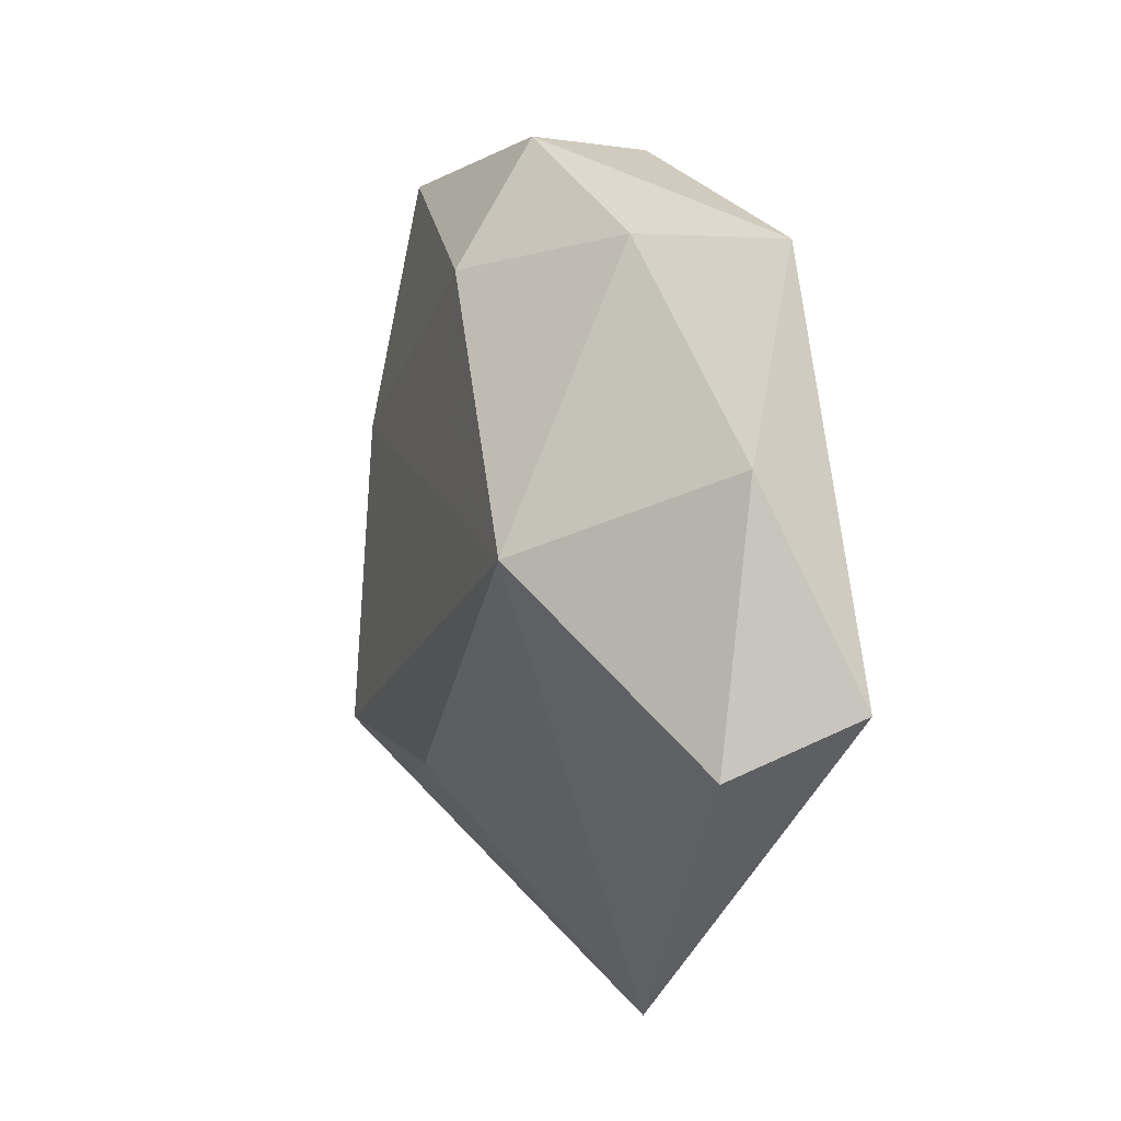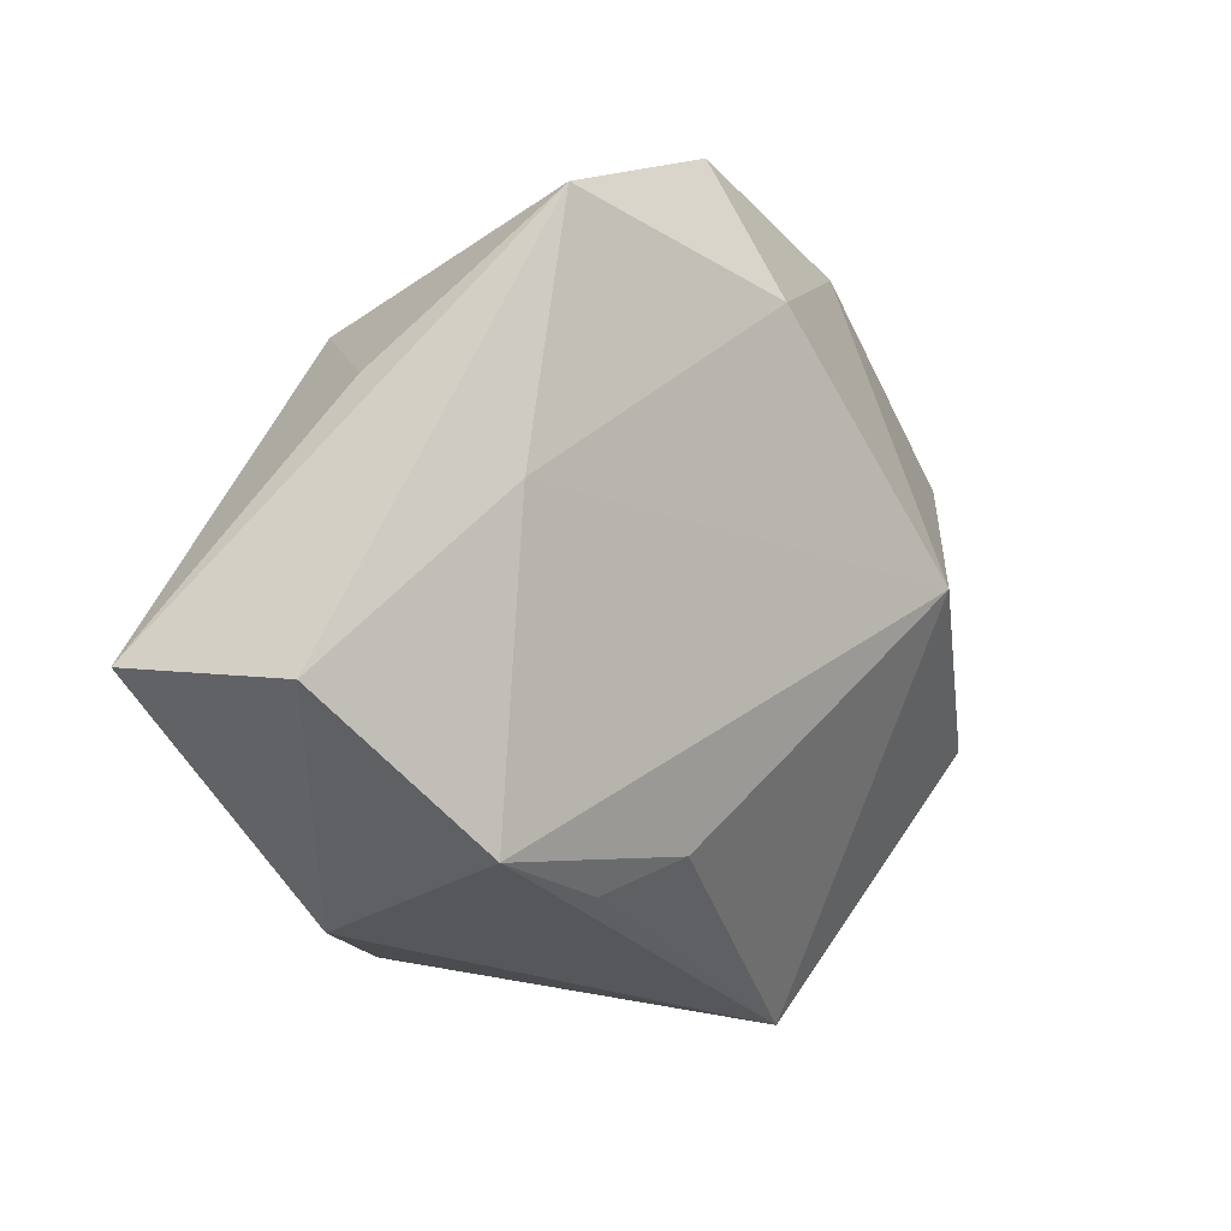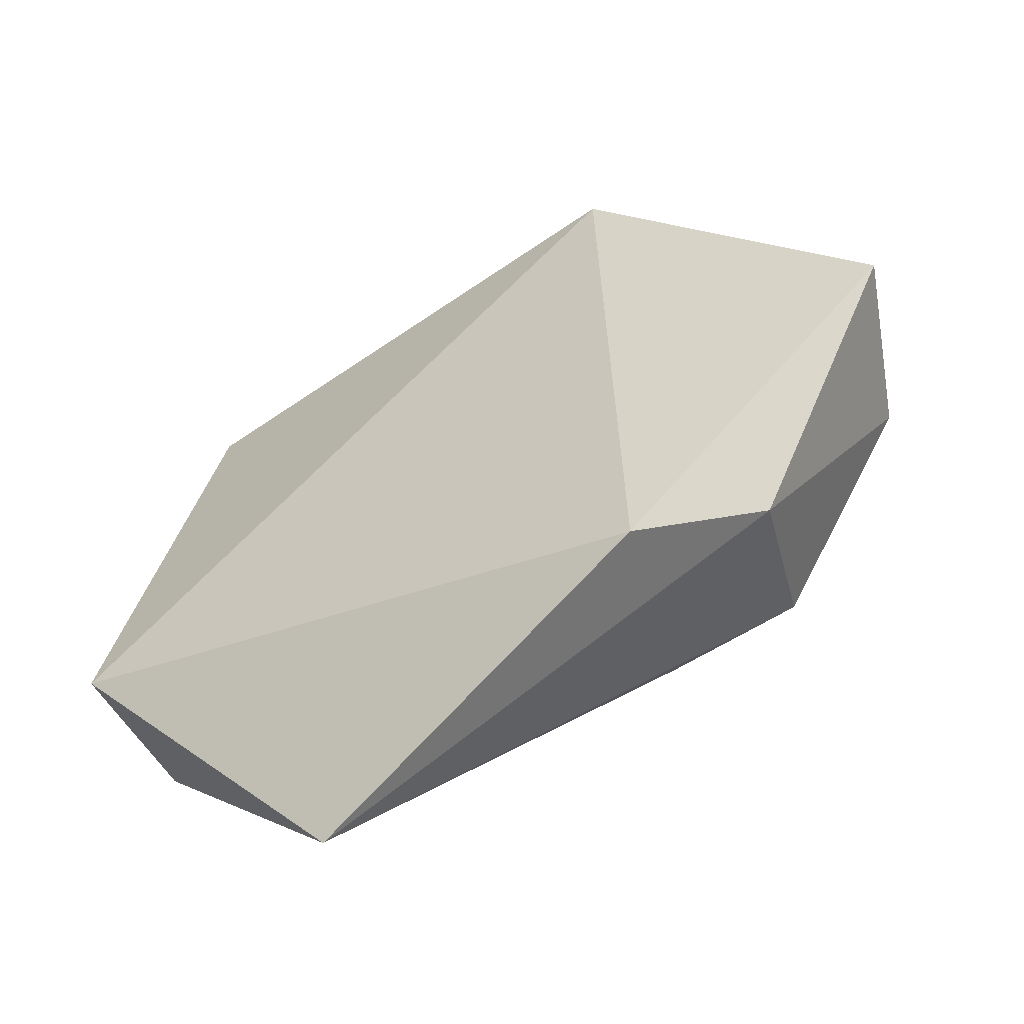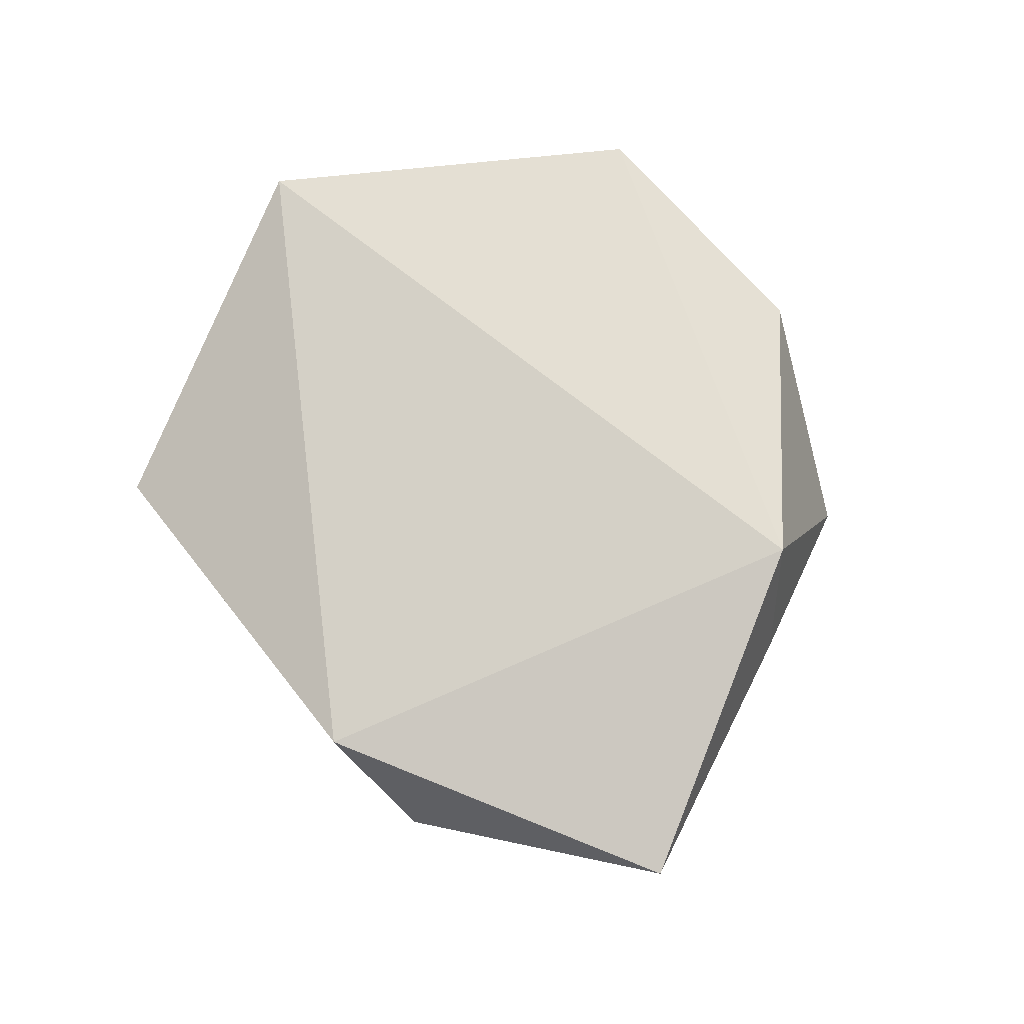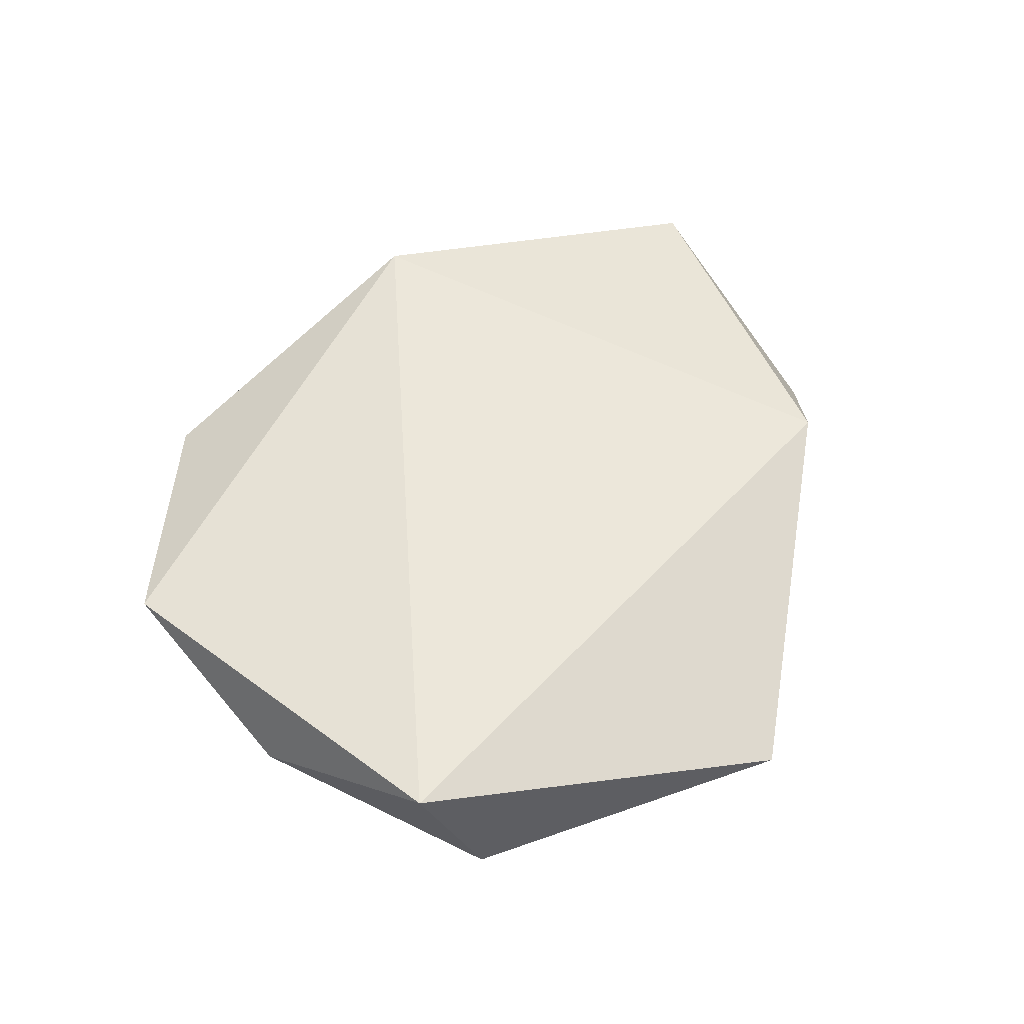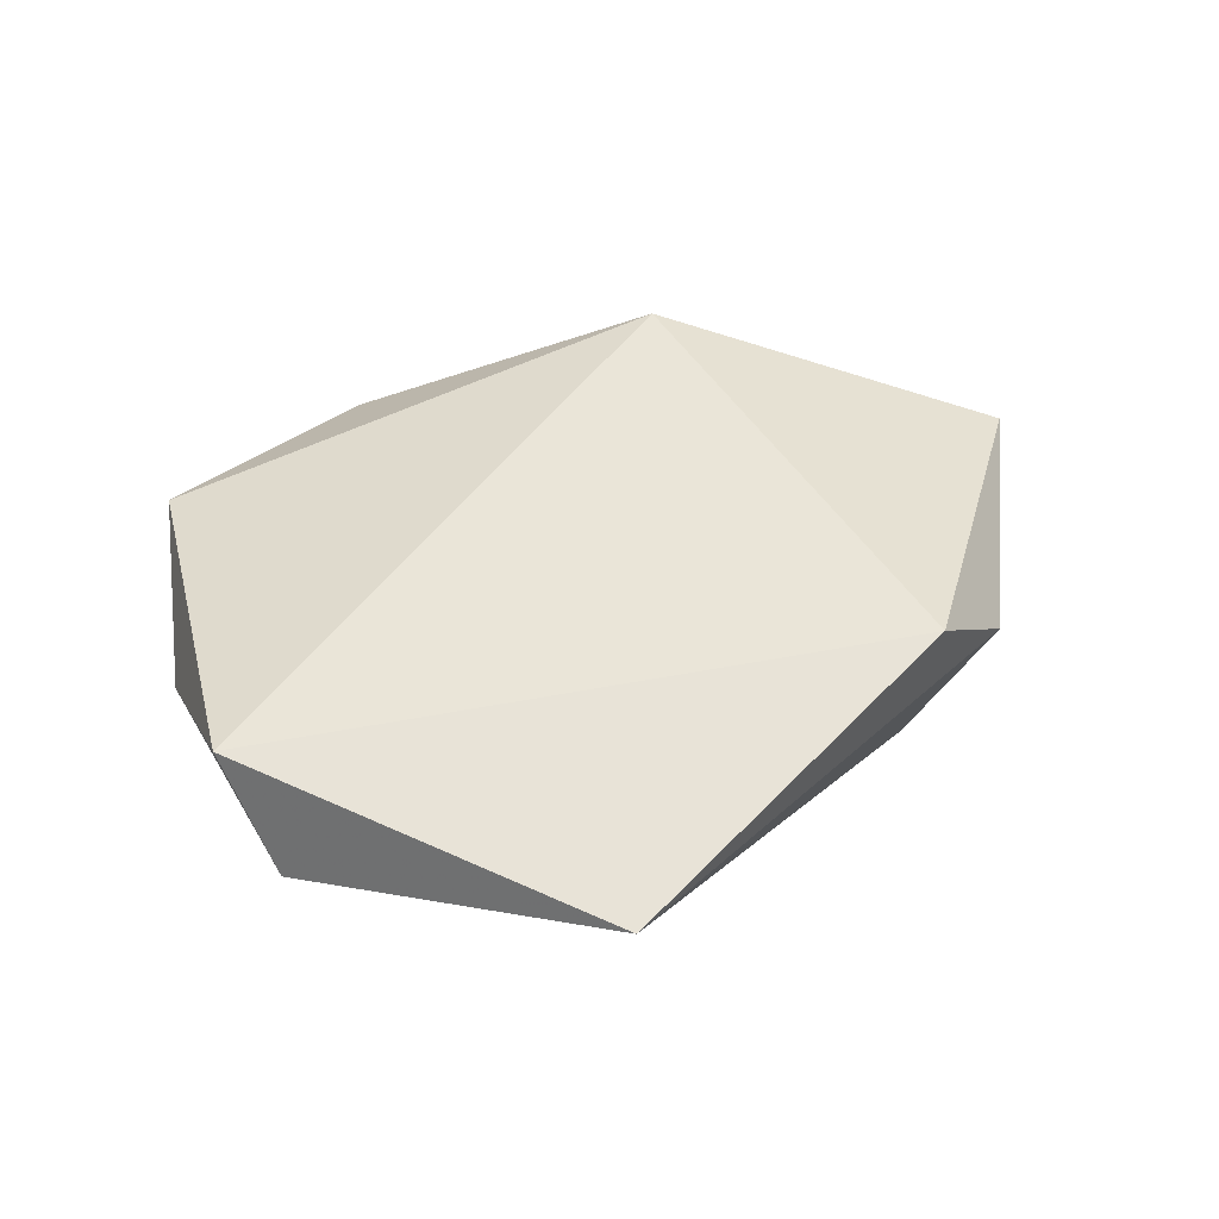
<metadata>
{"format":"obj","ext":"obj","renderer":"f3d","projection":"perspective","resolution":1024,"background":"white","views":[{"elev":3.5,"azim":-110.7,"up":"+Y"},{"elev":4.7,"azim":138.2,"up":"+Y"},{"elev":-55.2,"azim":30.5,"up":"+Y"},{"elev":76.2,"azim":66.6,"up":"+Z"},{"elev":50.4,"azim":-66.0,"up":"+Z"},{"elev":38.6,"azim":-30.2,"up":"+Z"}]}
</metadata>
<code>
v 0.0224 0.02448 0.0168
v -0.005015 0.04133 -0.00555
v -0.0357 0.02954 0.008447
v 0.05122 -0.0041 0.009233
v 0.04452 -0.004203 -0.008779
v -0.02071 -0.04492 0.0001676
v -0.007011 0.02769 -0.01437
v 0.02796 -0.02065 -0.01487
v -0.04436 0.008798 0.000581
v 0.03329 -0.02867 0.003117
v 0.01466 -0.02562 -0.01234
v -0.04503 -0.0187 -0.002743
v -0.008208 0.04004 0.005484
v -0.02709 0.0002468 -0.01691
v 0.02411 0.01214 -0.01375
v 0.004879 -0.02283 -0.0139
v -0.0247 0.03045 -0.002983
v 0.0305 0.02111 0.00123
v -0.04829 -0.0129 0.01042
v 0.01643 0.03784 -0.01068
v 0.02156 -0.03375 0.01121
f 21 1 19
f 19 1 3
f 1 21 4
f 5 20 4
f 15 20 5
f 7 20 15
f 15 14 7
f 8 15 5
f 16 14 8
f 14 15 8
f 2 20 7
f 18 20 1
f 1 4 18
f 18 4 20
f 19 3 9
f 19 9 12
f 12 9 14
f 10 4 21
f 5 4 10
f 10 8 5
f 17 2 7
f 3 2 17
f 17 9 3
f 7 14 17
f 14 9 17
f 13 3 1
f 13 2 3
f 1 20 13
f 20 2 13
f 6 14 16
f 6 12 14
f 19 12 6
f 6 21 19
f 8 10 6
f 6 10 21
f 16 8 11
f 11 6 16
f 8 6 11

</code>
